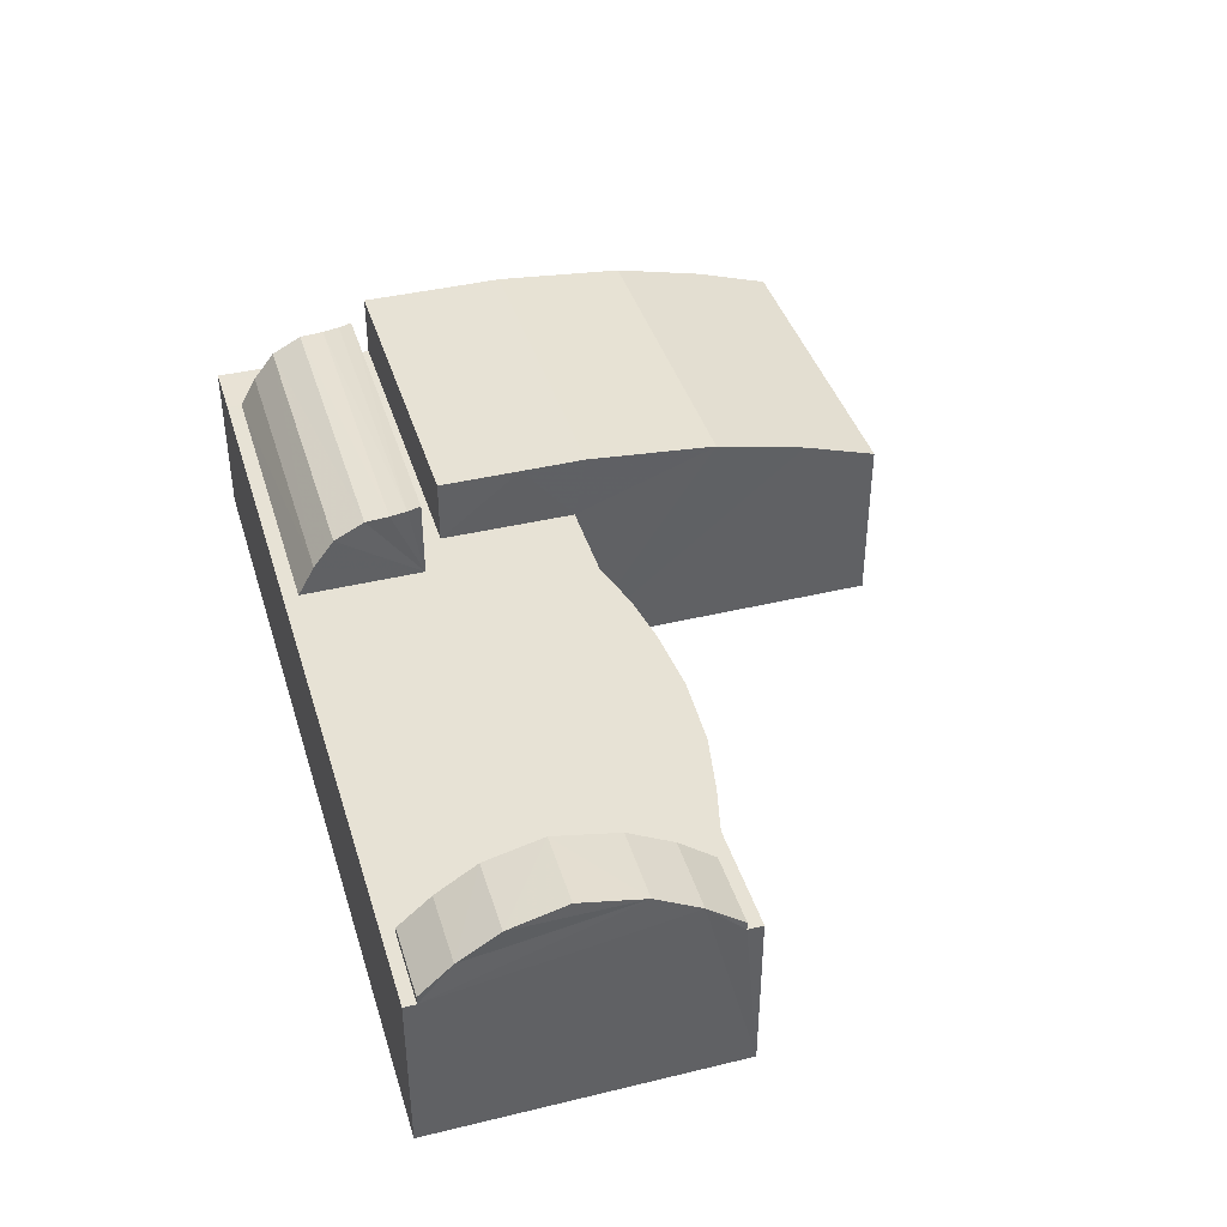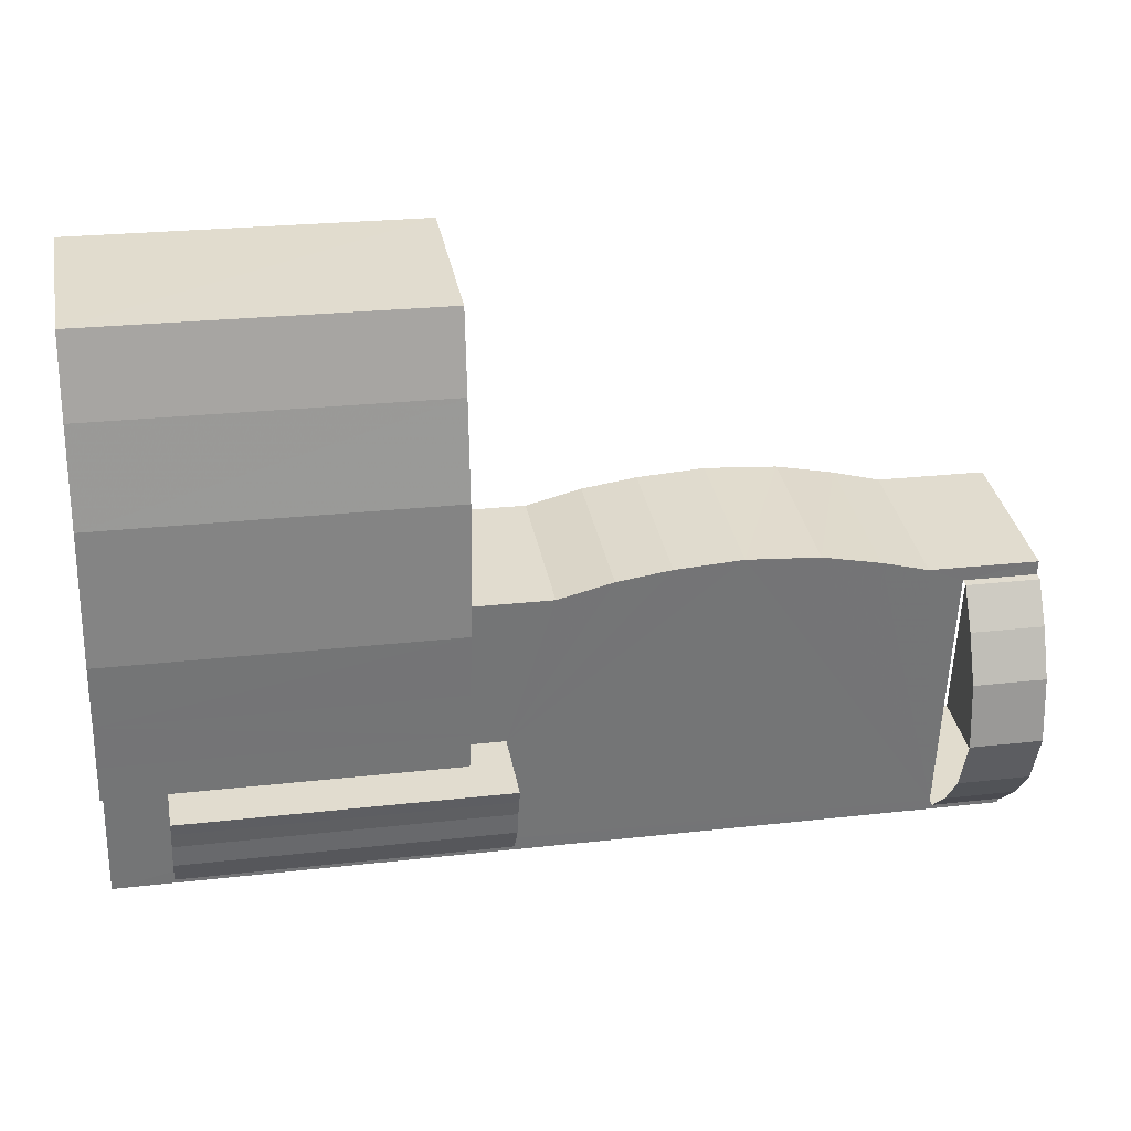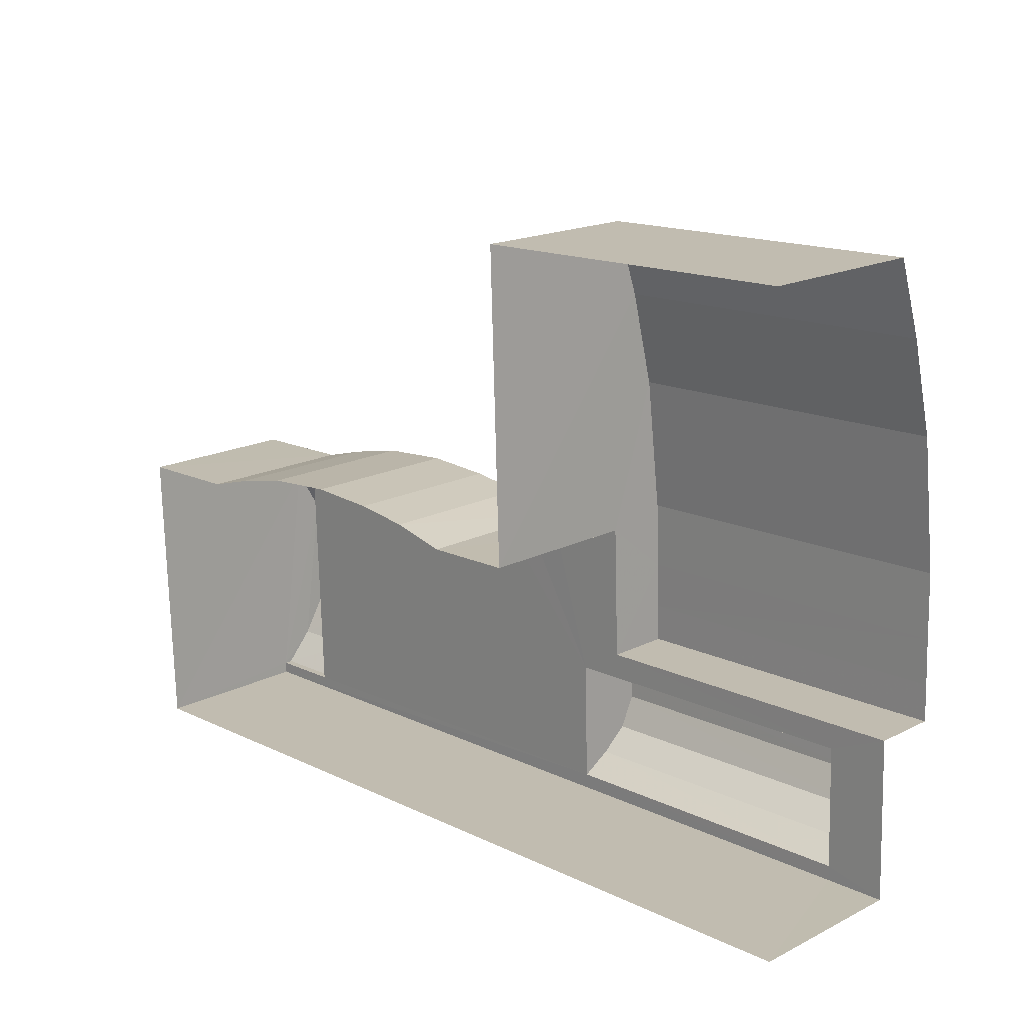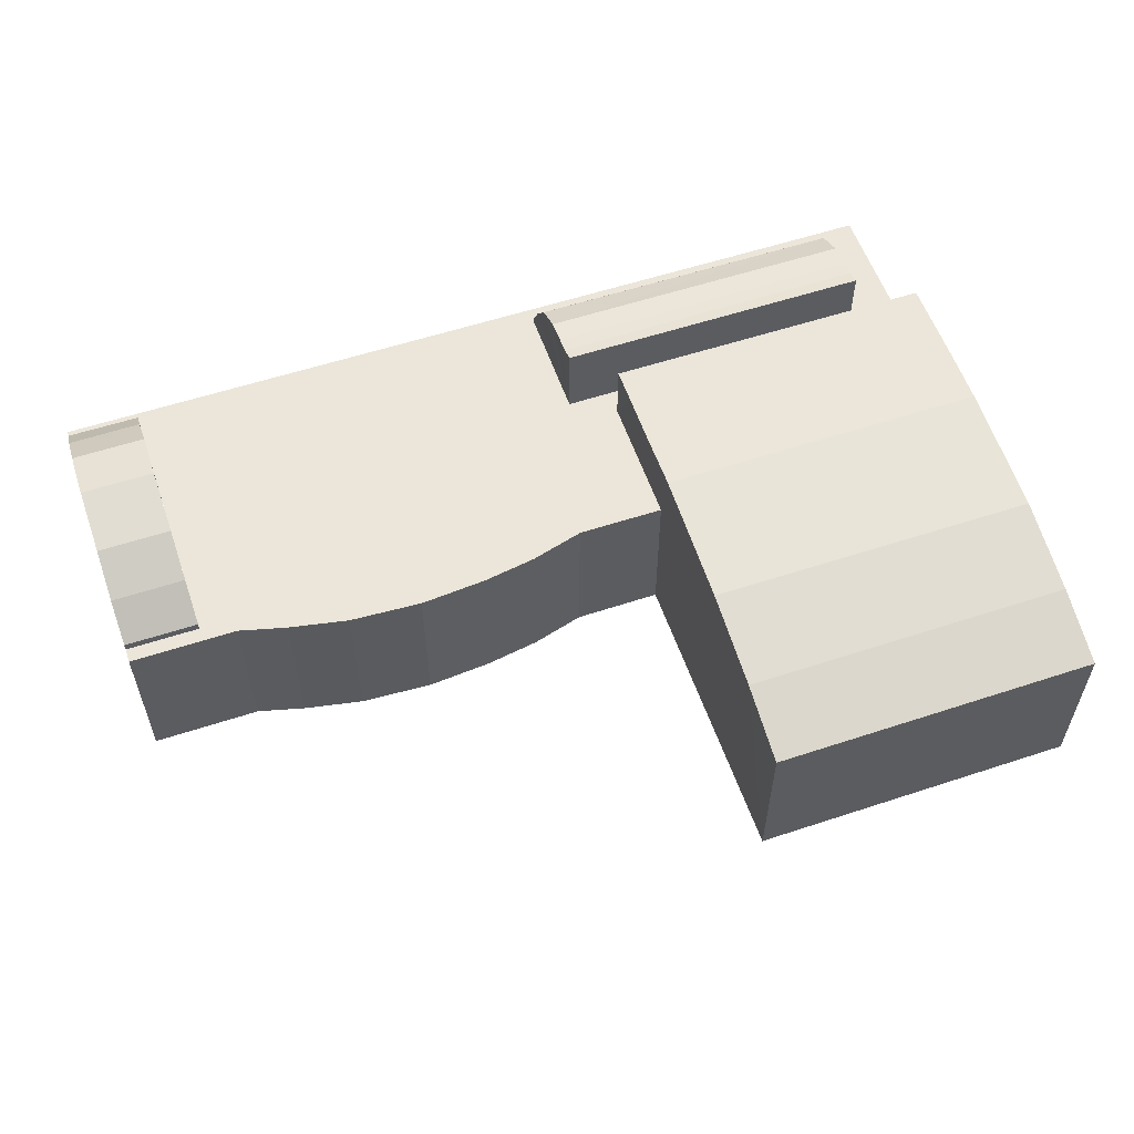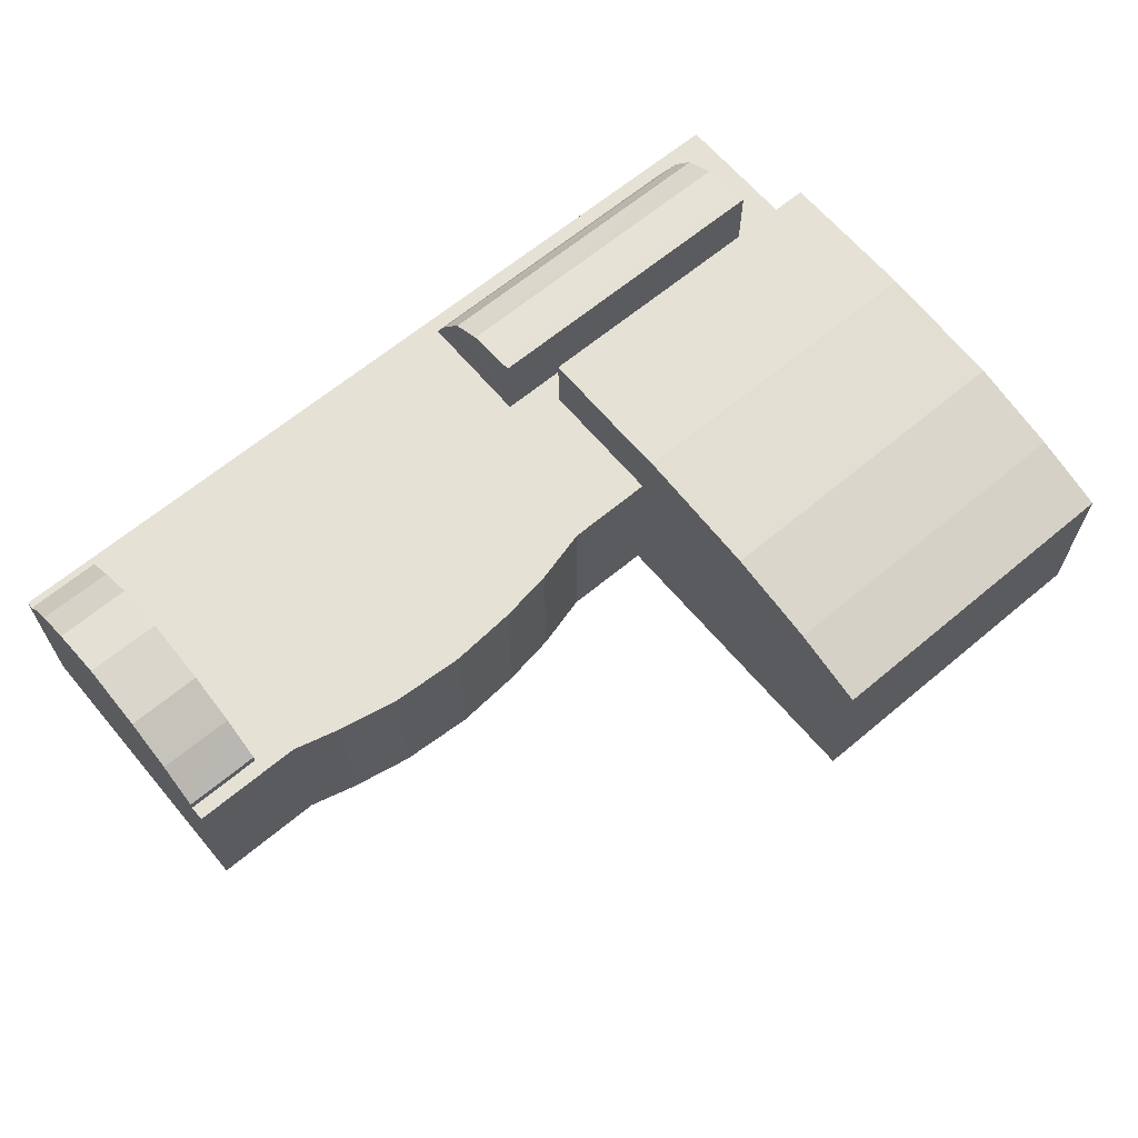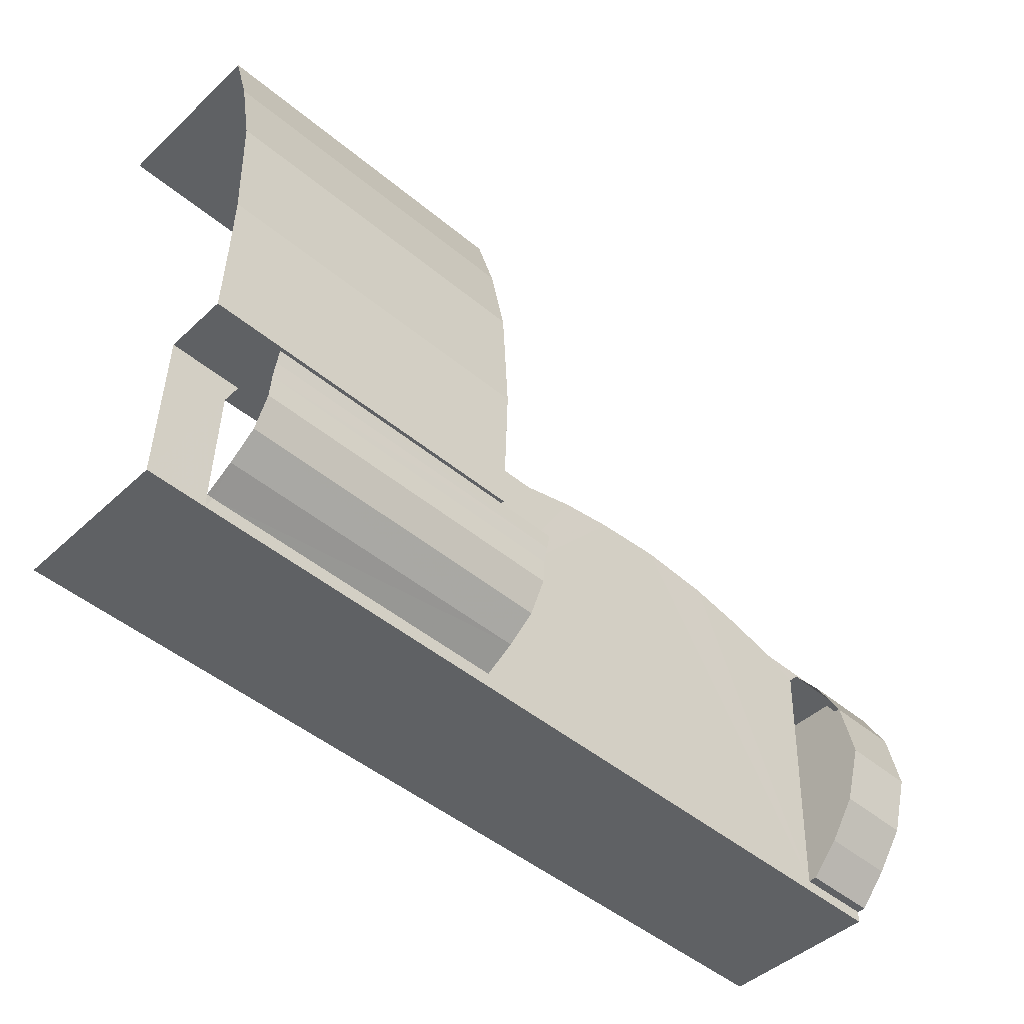
<metadata>
{"format":"obj","ext":"obj","renderer":"f3d","projection":"perspective","resolution":1024,"background":"white","views":[{"elev":40.4,"azim":71.6,"up":"+Z"},{"elev":34.1,"azim":-10.6,"up":"+Y"},{"elev":17.9,"azim":-134.4,"up":"+Y"},{"elev":57.1,"azim":159.2,"up":"+Z"},{"elev":64.6,"azim":138.1,"up":"+Z"},{"elev":-45.0,"azim":-43.0,"up":"+Y"}]}
</metadata>
<code>
v -3.734e+05 -1.055e+05 21.33
v -3.734e+05 -1.055e+05 21.35
v -3.734e+05 -1.055e+05 21.34
v -3.734e+05 -1.055e+05 21.34
v -3.735e+05 -1.055e+05 21.33
v -3.734e+05 -1.055e+05 21.33
v -3.735e+05 -1.055e+05 21.35
v -3.734e+05 -1.055e+05 21.34
v -3.734e+05 -1.055e+05 21.34
v -3.734e+05 -1.055e+05 21.34
v -3.734e+05 -1.055e+05 21.34
v -3.734e+05 -1.055e+05 21.34
v -3.734e+05 -1.055e+05 21.34
v -3.735e+05 -1.055e+05 40.03
v -3.734e+05 -1.055e+05 40.02
v -3.734e+05 -1.055e+05 40.22
v -3.735e+05 -1.055e+05 40.22
v -3.734e+05 -1.055e+05 34.94
v -3.734e+05 -1.055e+05 34.94
v -3.734e+05 -1.055e+05 37.14
v -3.734e+05 -1.055e+05 37.14
v -3.734e+05 -1.055e+05 40.22
v -3.734e+05 -1.055e+05 39.11
v -3.734e+05 -1.055e+05 40.22
v -3.734e+05 -1.055e+05 39.11
v -3.735e+05 -1.055e+05 36.7
v -3.734e+05 -1.055e+05 34.84
v -3.735e+05 -1.055e+05 34.84
v -3.734e+05 -1.055e+05 36.7
v -3.735e+05 -1.055e+05 39.91
v -3.734e+05 -1.055e+05 39.91
v -3.735e+05 -1.055e+05 38.72
v -3.735e+05 -1.055e+05 36.61
v -3.734e+05 -1.055e+05 36.61
v -3.734e+05 -1.055e+05 38.71
v -3.735e+05 -1.055e+05 38.37
v -3.734e+05 -1.055e+05 38.37
v -3.735e+05 -1.055e+05 39.32
v -3.734e+05 -1.055e+05 39.32
v -3.734e+05 -1.055e+05 39.32
v -3.735e+05 -1.055e+05 39.32
v -3.734e+05 -1.055e+05 39.31
v -3.735e+05 -1.055e+05 39.32
v -3.735e+05 -1.055e+05 39.32
v -3.734e+05 -1.055e+05 39.32
v -3.734e+05 -1.055e+05 37.15
v -3.734e+05 -1.055e+05 34.95
v -3.734e+05 -1.055e+05 37.15
v -3.734e+05 -1.055e+05 34.95
v -3.734e+05 -1.055e+05 39.1
v -3.734e+05 -1.055e+05 39.1
v -3.735e+05 -1.055e+05 34.29
v -3.734e+05 -1.055e+05 34.29
v -3.735e+05 -1.055e+05 34.29
v -3.735e+05 -1.055e+05 40.45
v -3.734e+05 -1.055e+05 40.44
v -3.734e+05 -1.055e+05 34.28
v -3.734e+05 -1.055e+05 34.28
v -3.734e+05 -1.055e+05 34.28
v -3.734e+05 -1.055e+05 34.28
v -3.734e+05 -1.055e+05 34.28
v -3.734e+05 -1.055e+05 34.28
v -3.734e+05 -1.055e+05 34.28
v -3.735e+05 -1.055e+05 34.29
v -3.735e+05 -1.055e+05 34.29
v -3.735e+05 -1.055e+05 34.29
v -3.734e+05 -1.055e+05 34.28
v -3.734e+05 -1.055e+05 34.27
v -3.735e+05 -1.055e+05 34.29
v -3.734e+05 -1.055e+05 34.28
v -3.734e+05 -1.055e+05 34.27
v -3.734e+05 -1.055e+05 34.27
v -3.734e+05 -1.055e+05 34.28
v -3.734e+05 -1.055e+05 34.27
v -3.734e+05 -1.055e+05 34.27
v -3.734e+05 -1.055e+05 34.28
f 1 2 3
f 4 5 6
f 7 8 2
f 9 3 2
f 9 2 10
f 7 5 4
f 2 11 10
f 12 11 2
f 12 2 13
f 13 2 8
f 8 7 4
f 22 51 25
f 51 20 67
f 25 51 46
f 20 19 73
f 49 46 67
f 67 20 73
f 46 51 67
f 55 65 17
f 30 65 32
f 17 65 14
f 14 65 30
f 32 65 33
f 65 54 33
f 64 5 7
f 7 66 64
f 26 28 5
f 41 38 64
f 36 26 5
f 38 44 64
f 5 43 36
f 44 43 64
f 64 43 5
f 14 15 16
f 17 14 16
f 18 19 20
f 21 18 20
f 22 23 24
f 22 25 23
f 26 27 28
f 26 29 27
f 15 14 30
f 31 15 30
f 32 33 34
f 35 32 34
f 29 36 37
f 29 26 36
f 38 39 40
f 41 39 38
f 42 43 44
f 40 45 44
f 45 42 44
f 38 40 44
f 46 47 48
f 46 49 47
f 37 43 42
f 37 36 43
f 50 51 22
f 24 50 22
f 34 33 52
f 34 52 53
f 33 54 52
f 21 20 51
f 50 21 51
f 16 55 17
f 16 56 55
f 31 32 35
f 31 30 32
f 25 48 23
f 25 46 48
f 57 58 59
f 59 58 60
f 61 62 63
f 63 64 65
f 66 65 64
f 61 58 57
f 60 67 68
f 54 66 69
f 69 70 53
f 68 67 71
f 71 67 72
f 73 74 72
f 73 75 74
f 67 70 76
f 72 67 73
f 60 58 67
f 61 63 58
f 63 65 58
f 54 65 66
f 52 54 69
f 53 70 67
f 52 69 53
f 58 53 67
f 2 69 7
f 7 69 66
f 70 69 2
f 75 19 18
f 75 73 19
f 60 10 11
f 60 68 10
f 59 11 12
f 59 60 11
f 58 55 56
f 58 65 55
f 72 3 9
f 71 72 9
f 62 61 8
f 4 62 8
f 50 23 48
f 50 24 23
f 48 47 76
f 76 70 2
f 21 50 76
f 1 21 2
f 74 75 1
f 18 21 75
f 50 48 76
f 2 21 76
f 1 75 21
f 28 6 5
f 28 27 6
f 61 13 8
f 61 57 13
f 62 4 37
f 45 63 62
f 39 63 40
f 4 6 29
f 6 27 29
f 42 62 37
f 40 63 45
f 45 62 42
f 37 4 29
f 68 9 10
f 68 71 9
f 72 1 3
f 72 74 1
f 57 12 13
f 57 59 12
f 76 47 49
f 67 76 49
f 63 39 41
f 64 63 41
f 34 53 58
f 58 56 16
f 35 34 58
f 31 35 58
f 15 31 58
f 15 58 16

</code>
